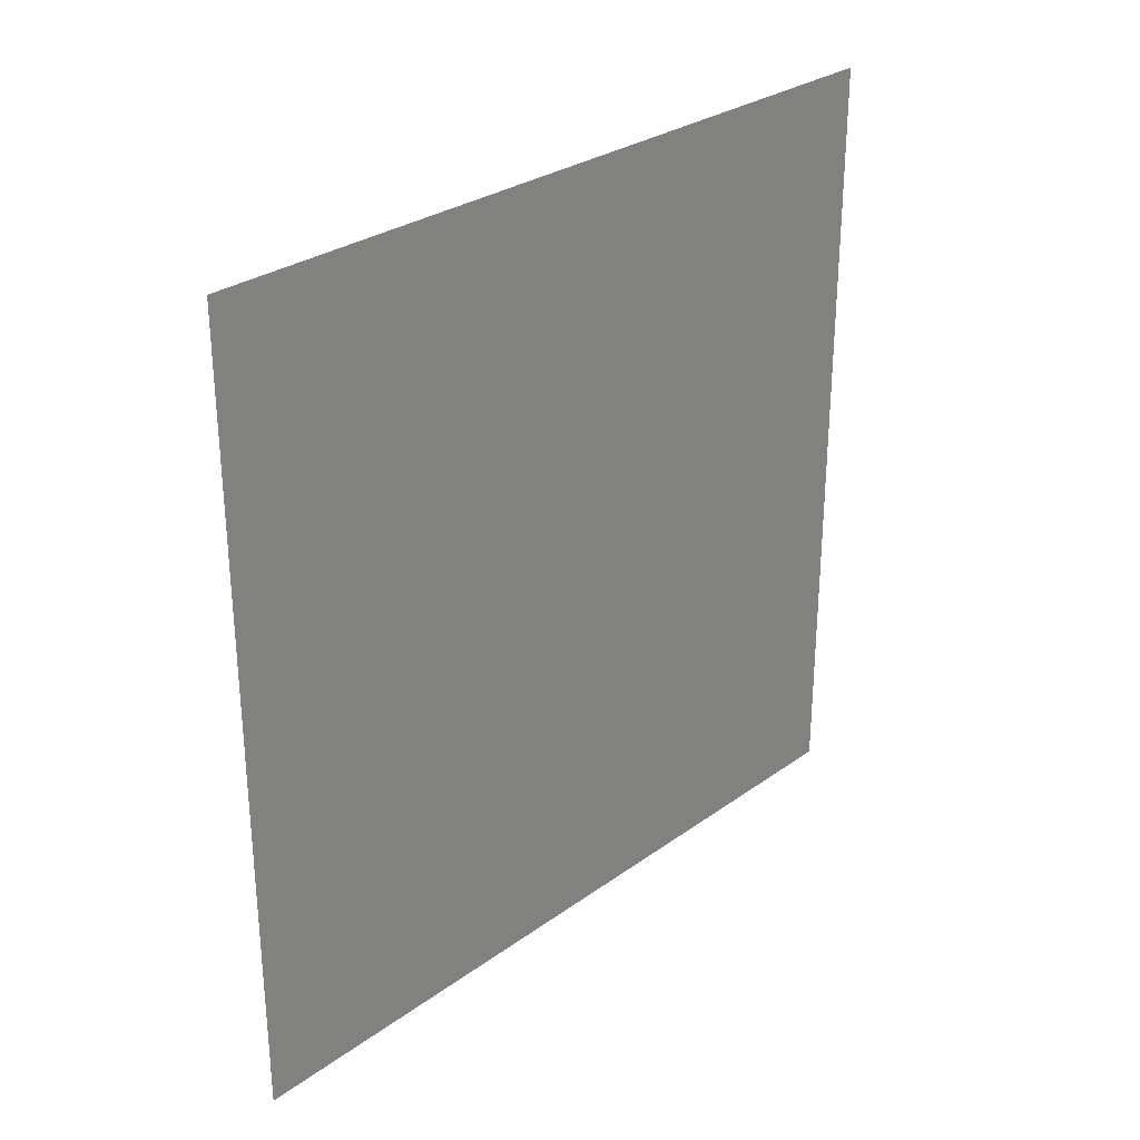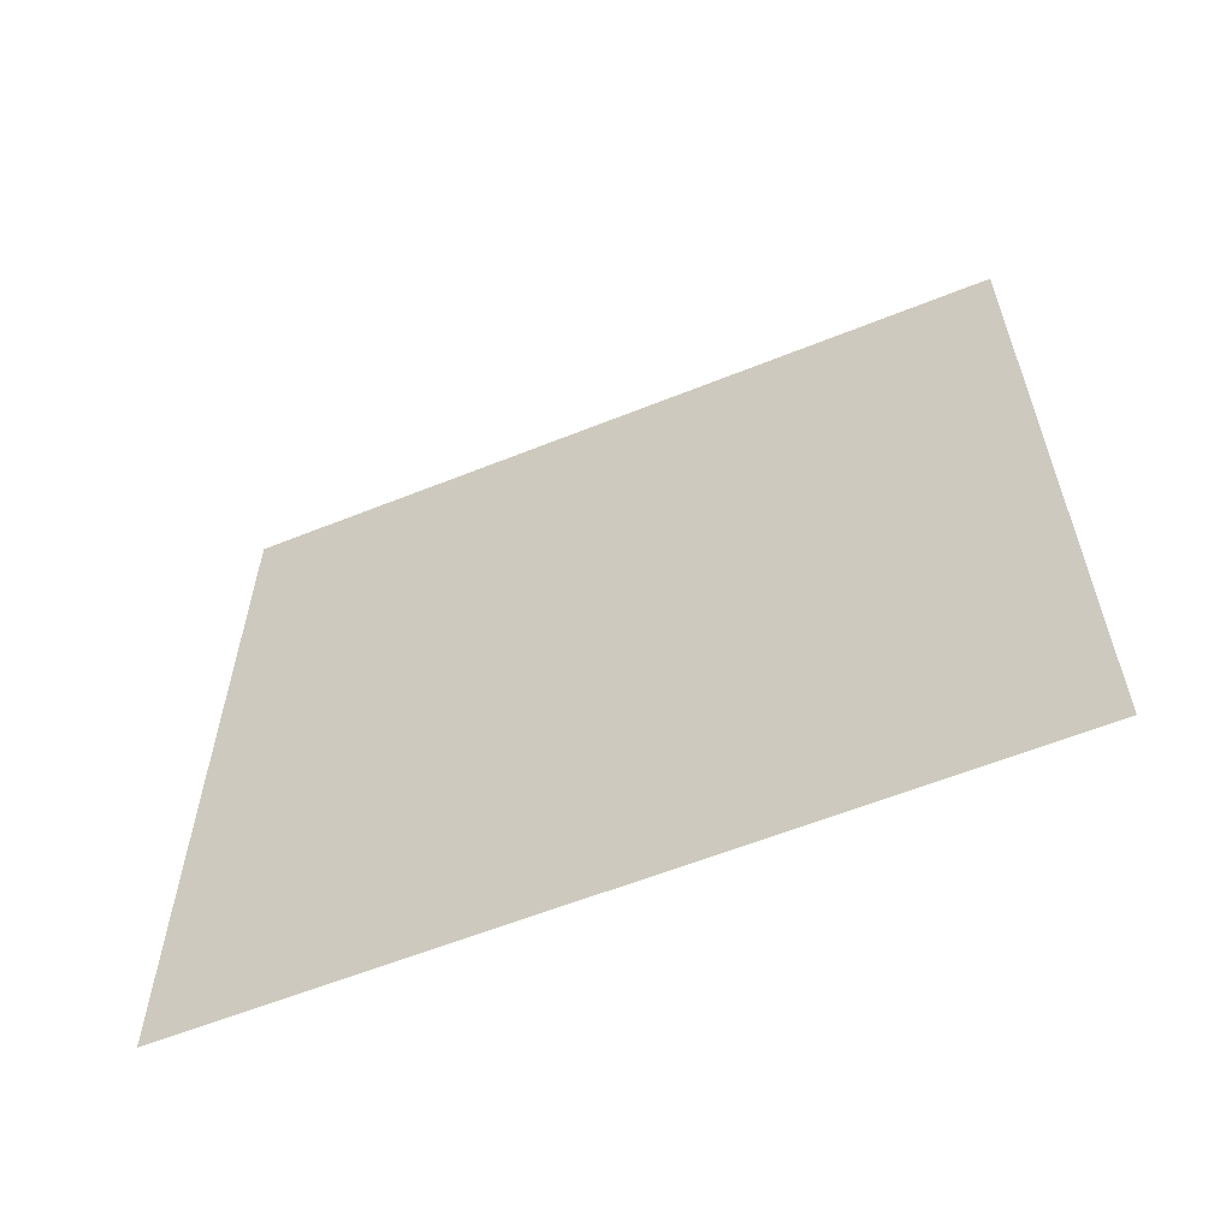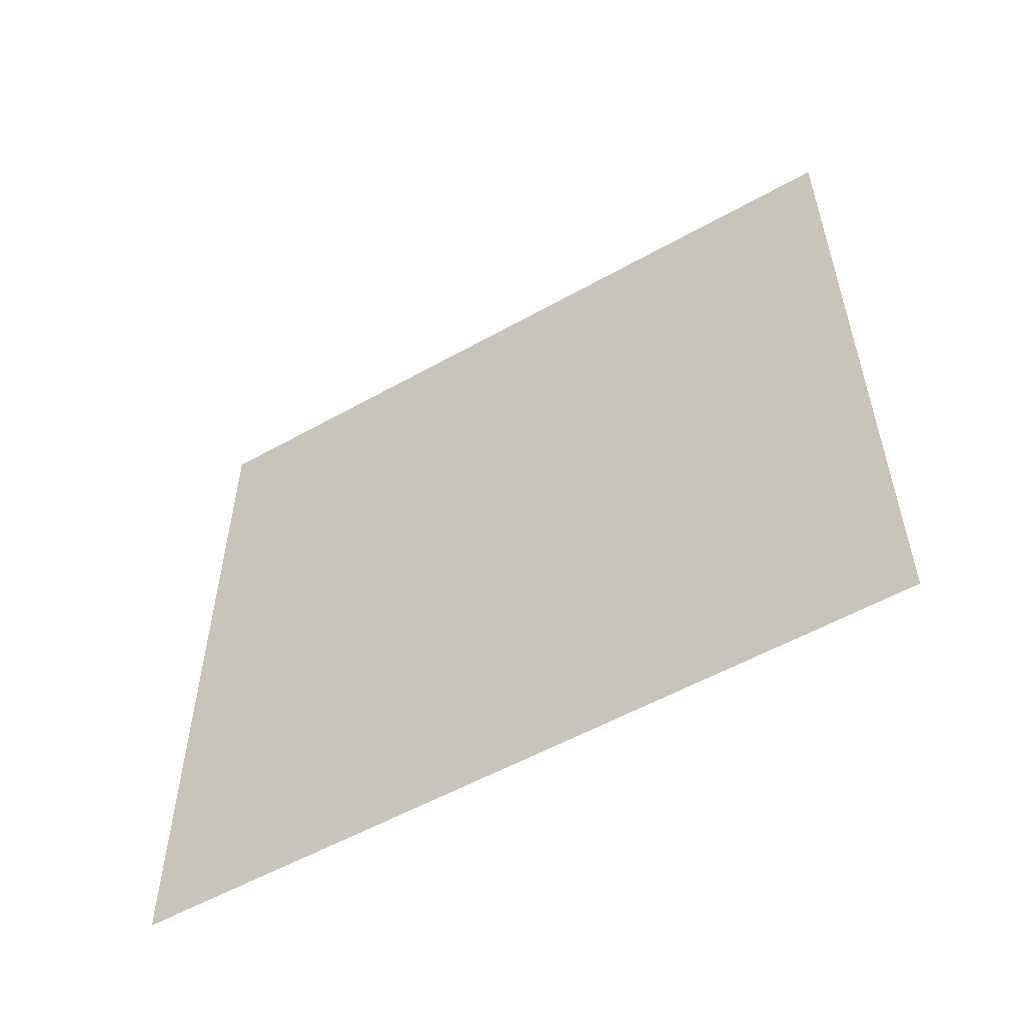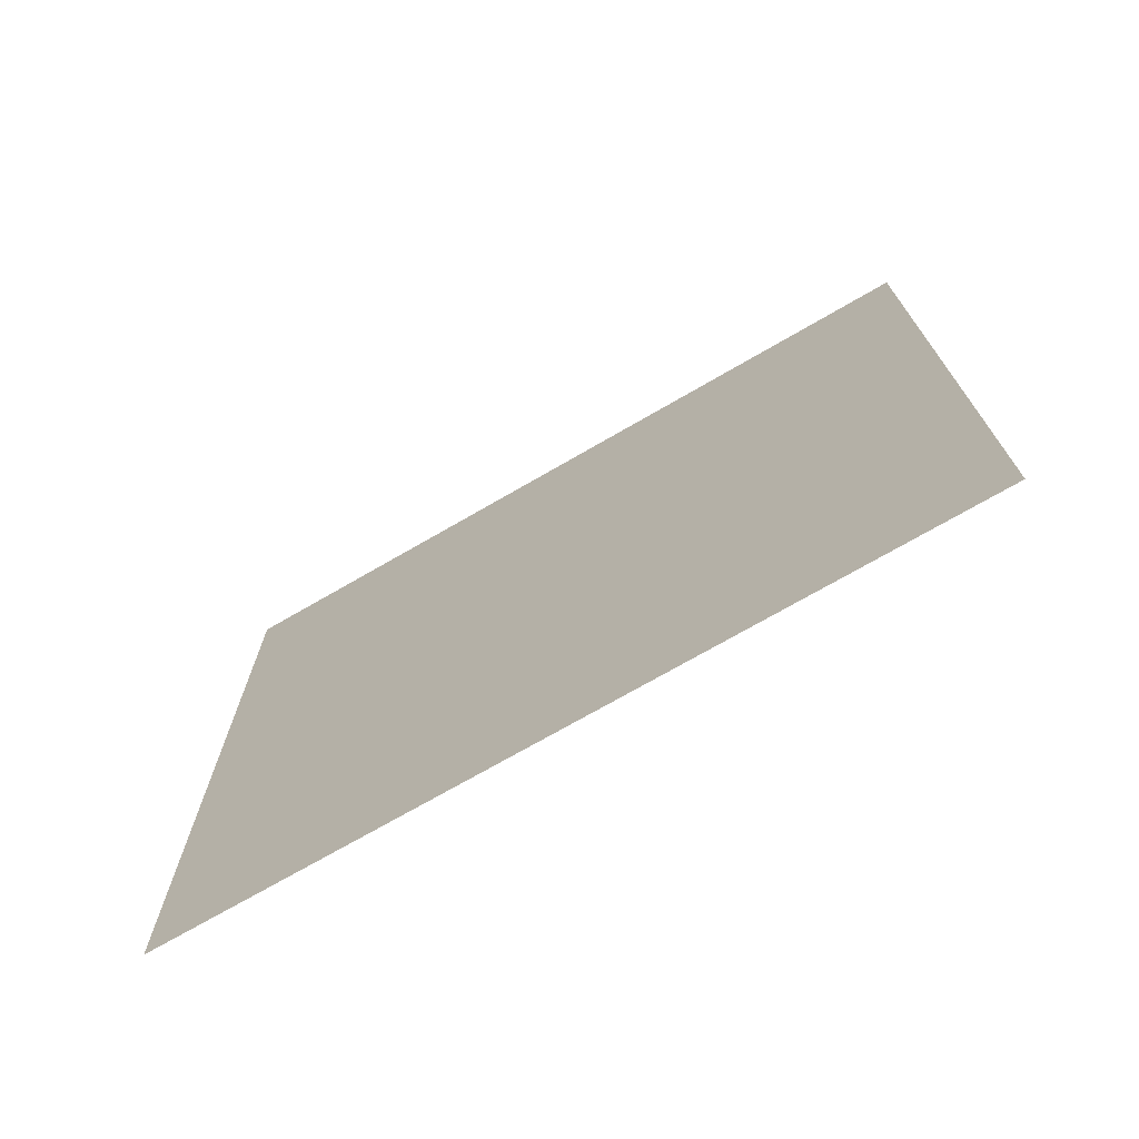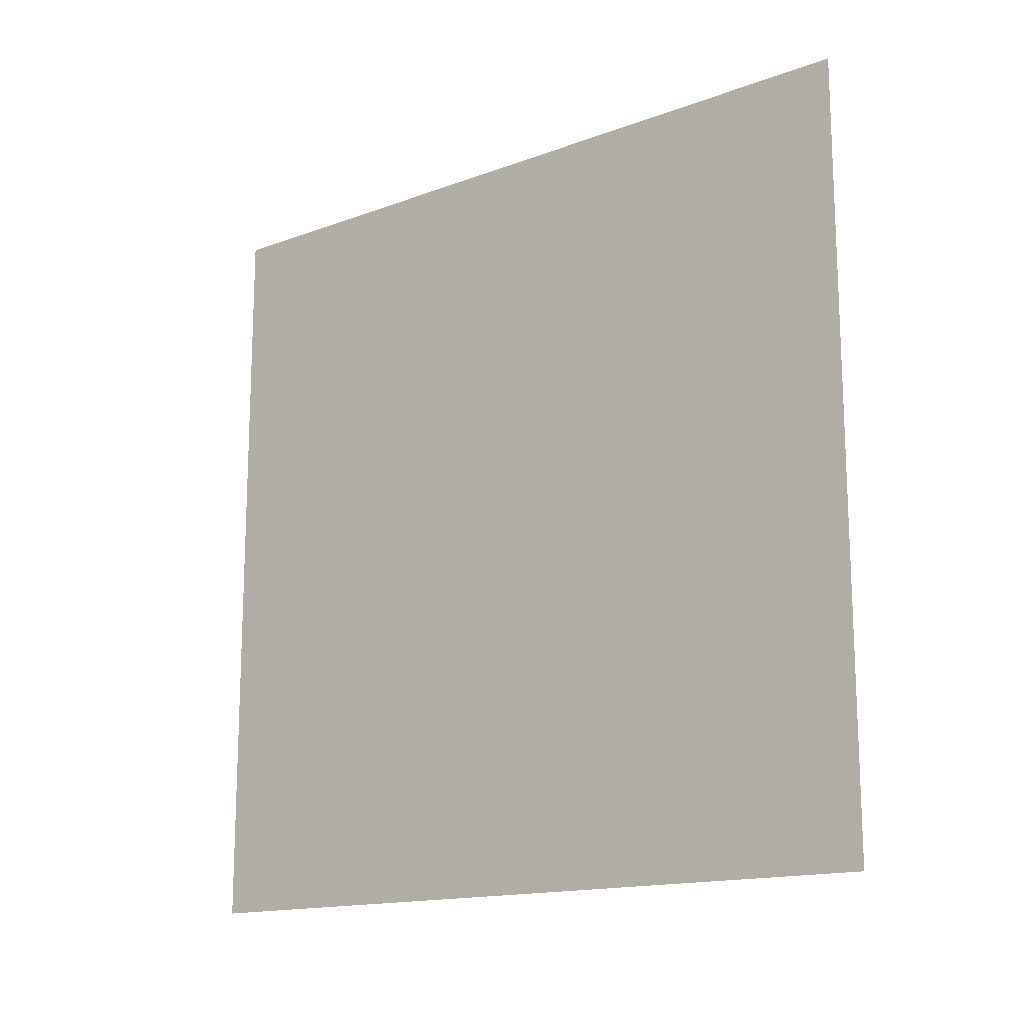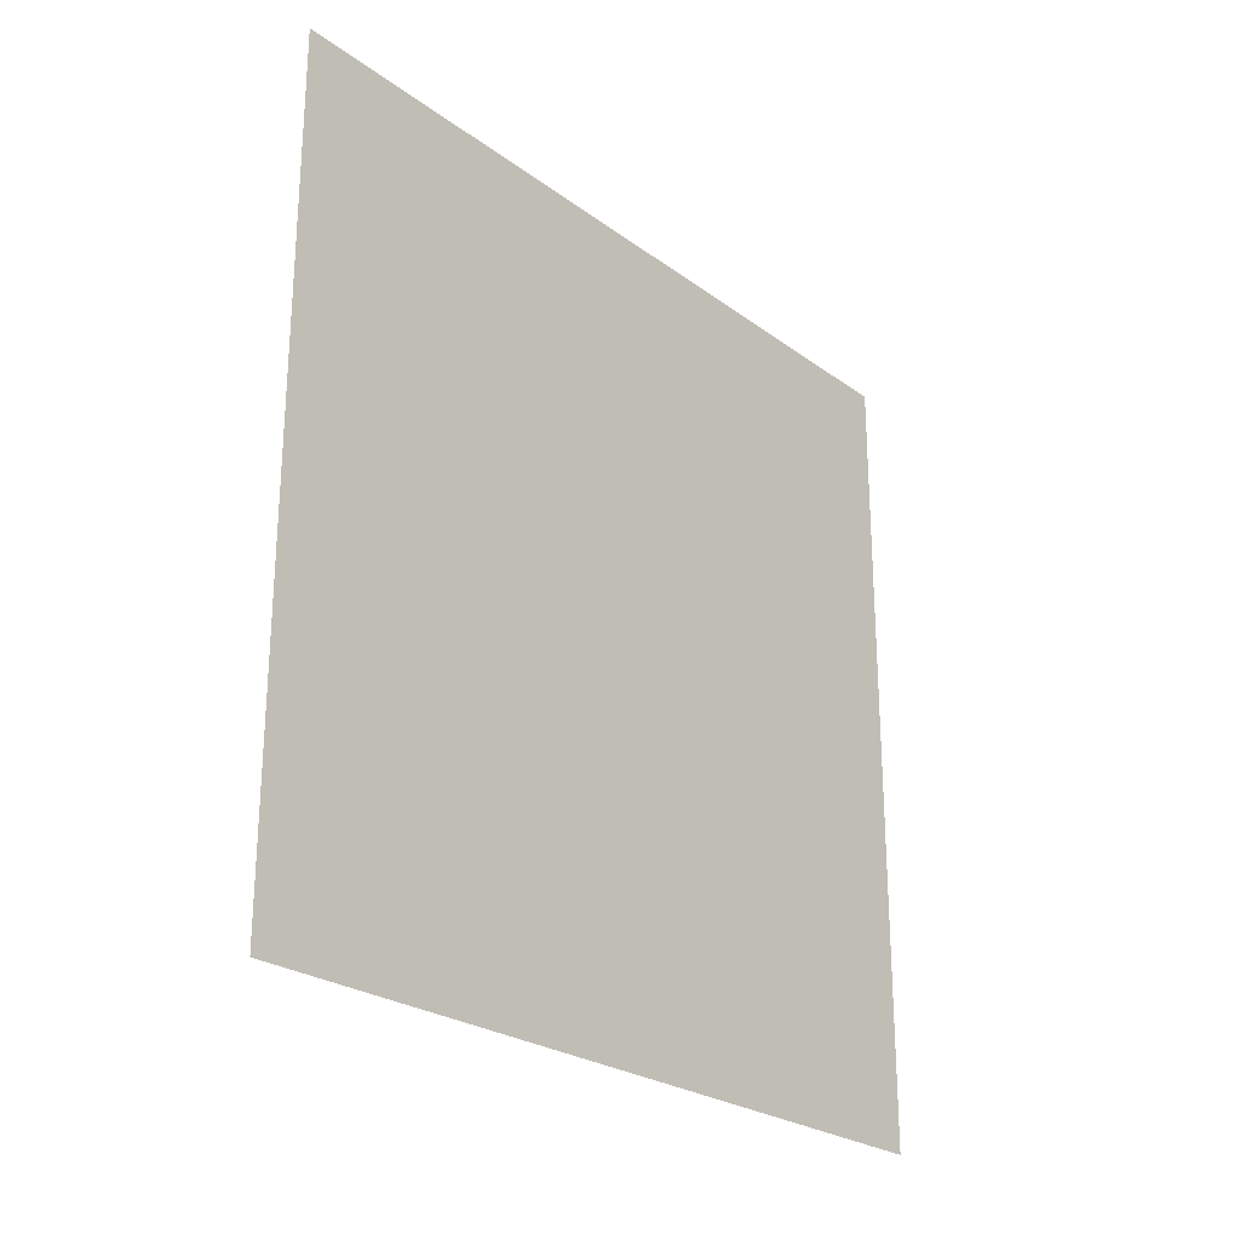
<metadata>
{"format":"obj","ext":"obj","renderer":"f3d","projection":"perspective","resolution":1024,"background":"white","views":[{"elev":29.1,"azim":43.3,"up":"+Z"},{"elev":-59.7,"azim":112.4,"up":"+Z"},{"elev":-55.3,"azim":-59.4,"up":"+Y"},{"elev":-72.2,"azim":120.1,"up":"+Z"},{"elev":-15.3,"azim":-51.8,"up":"+Y"},{"elev":-24.8,"azim":-139.9,"up":"+Y"}]}
</metadata>
<code>
v 1 0 1
v 1 2 1
v 1 2 -1
v 1 0 -1
f 1 3 4
f 1 2 3

</code>
